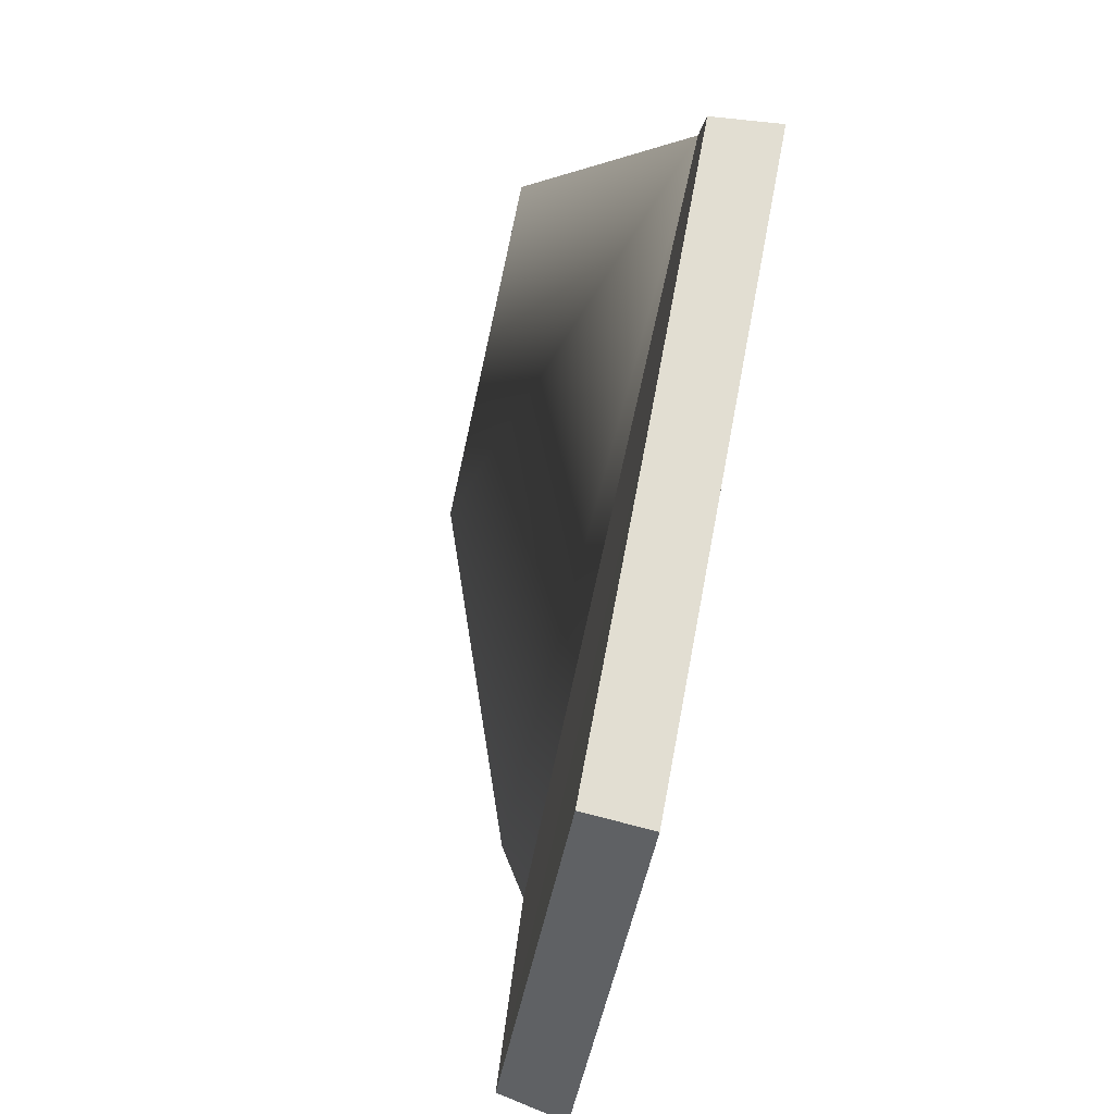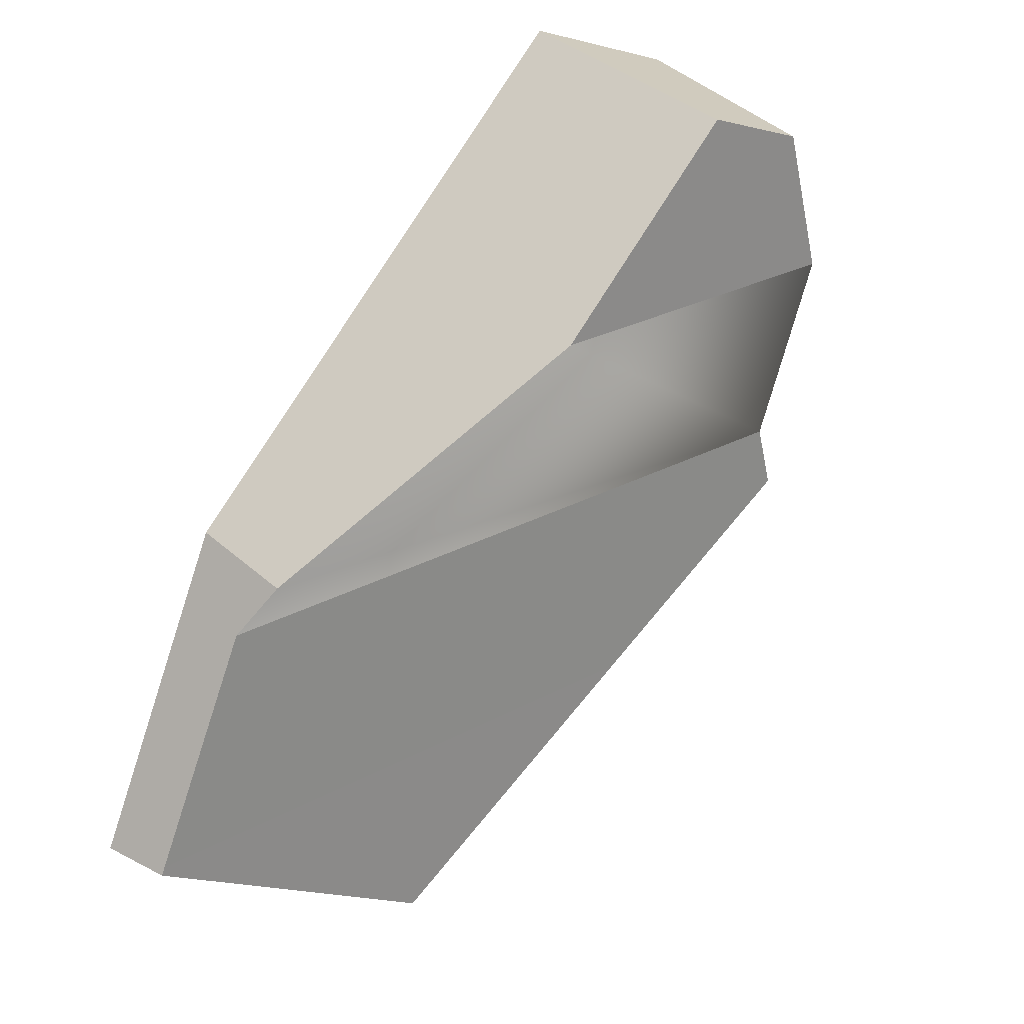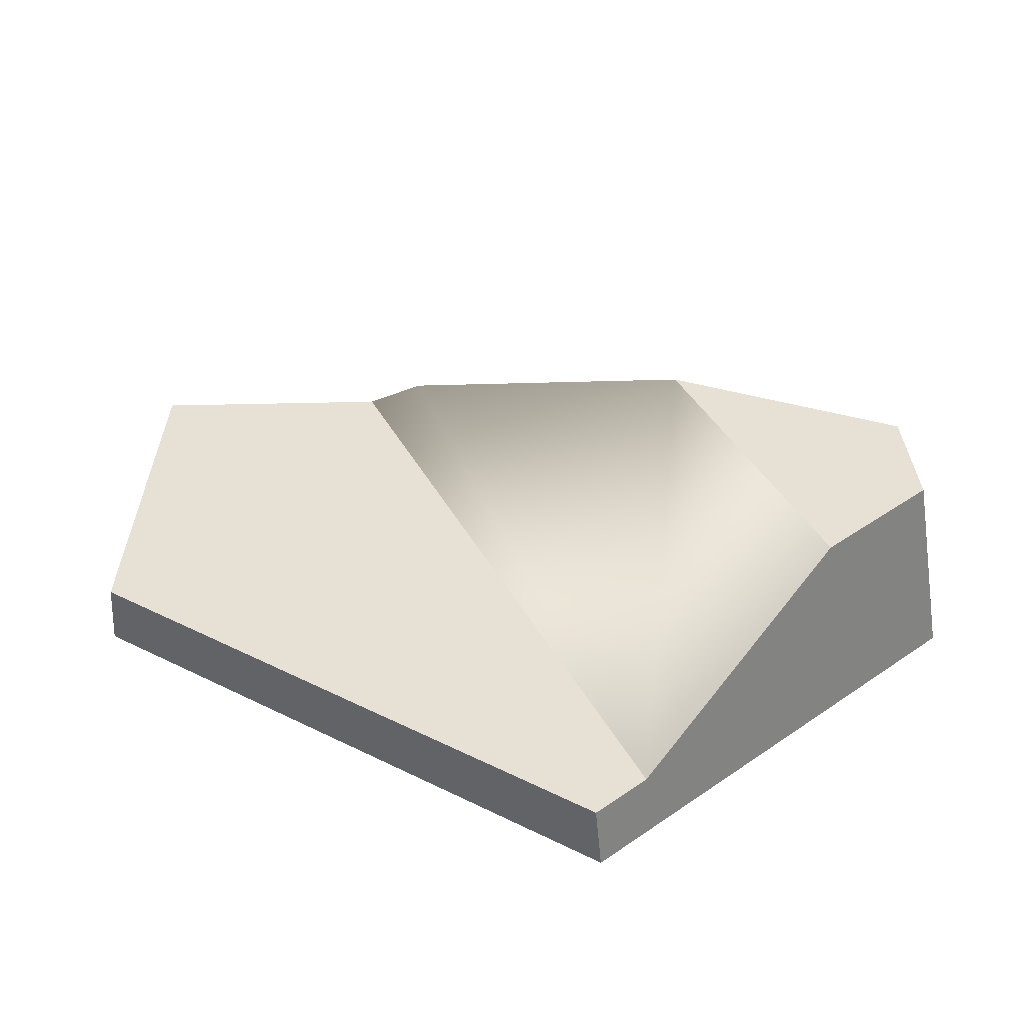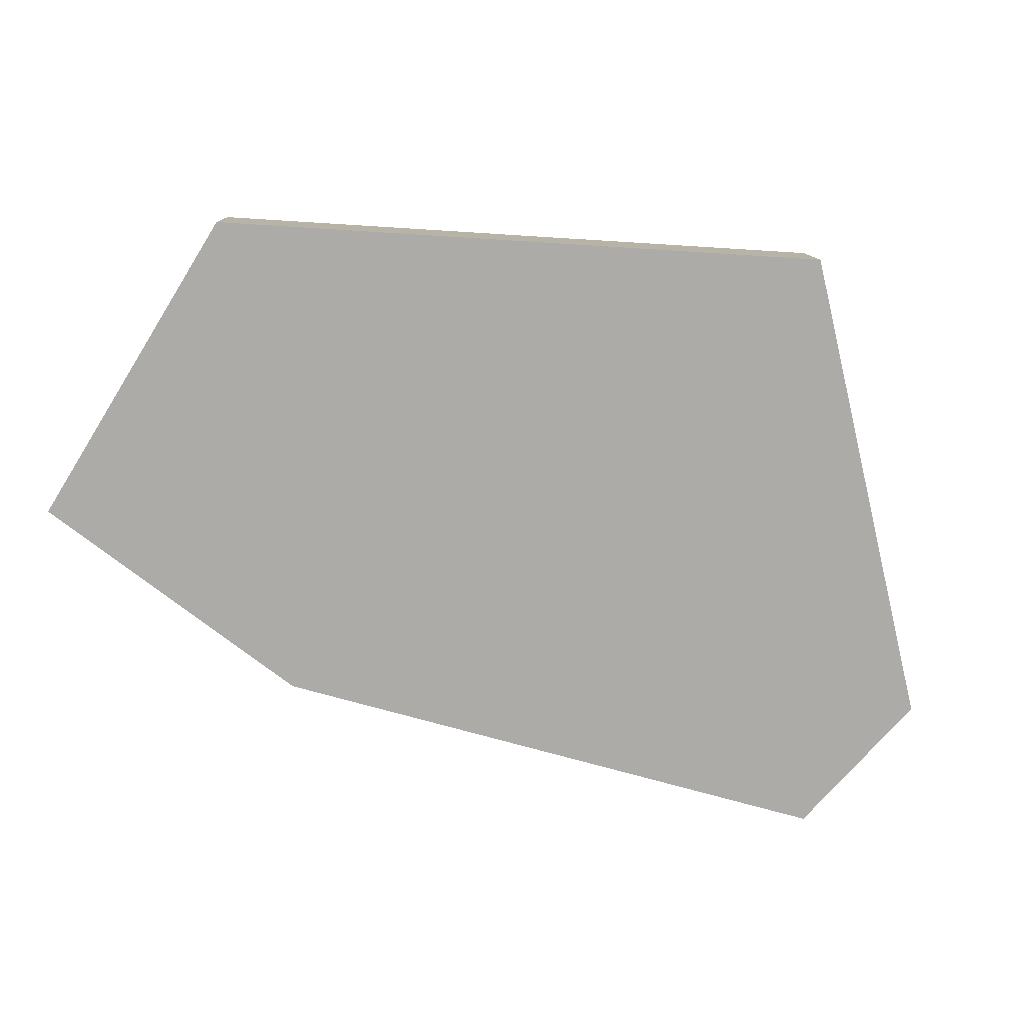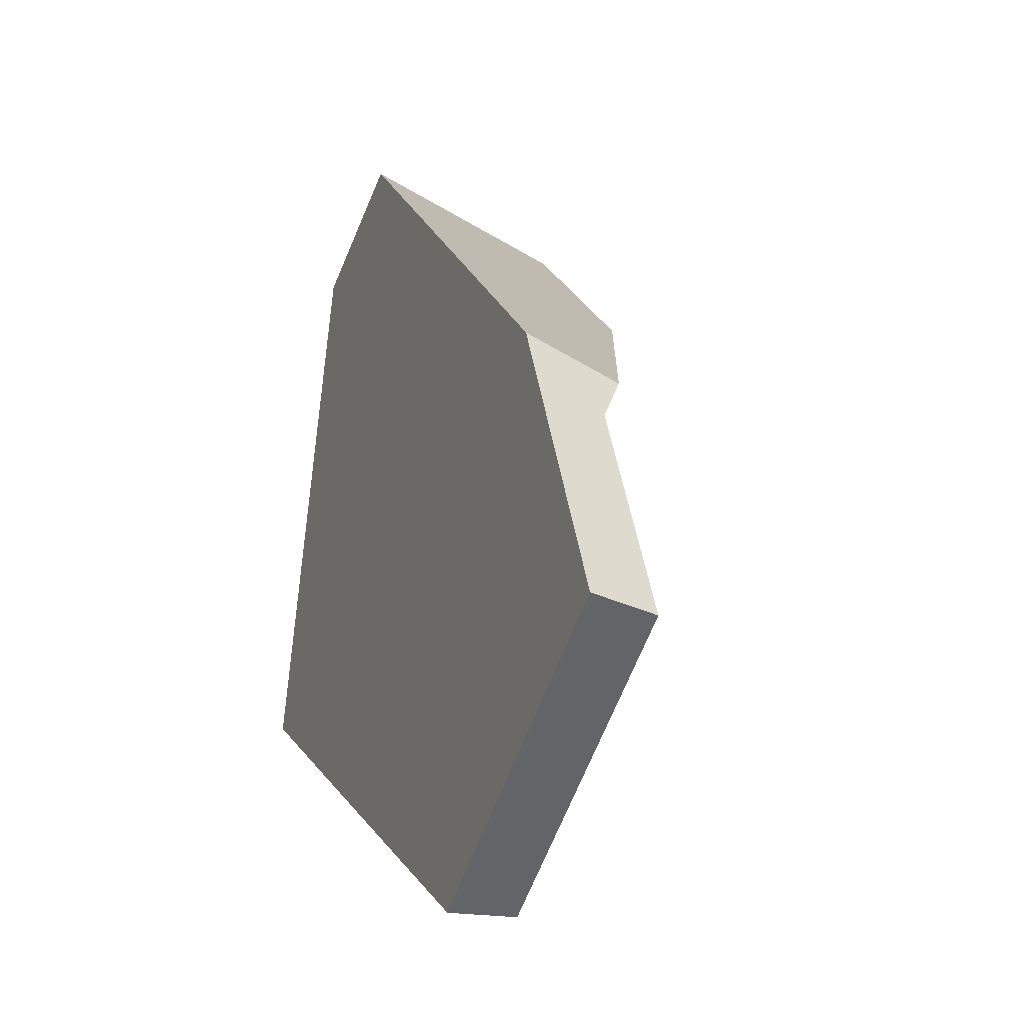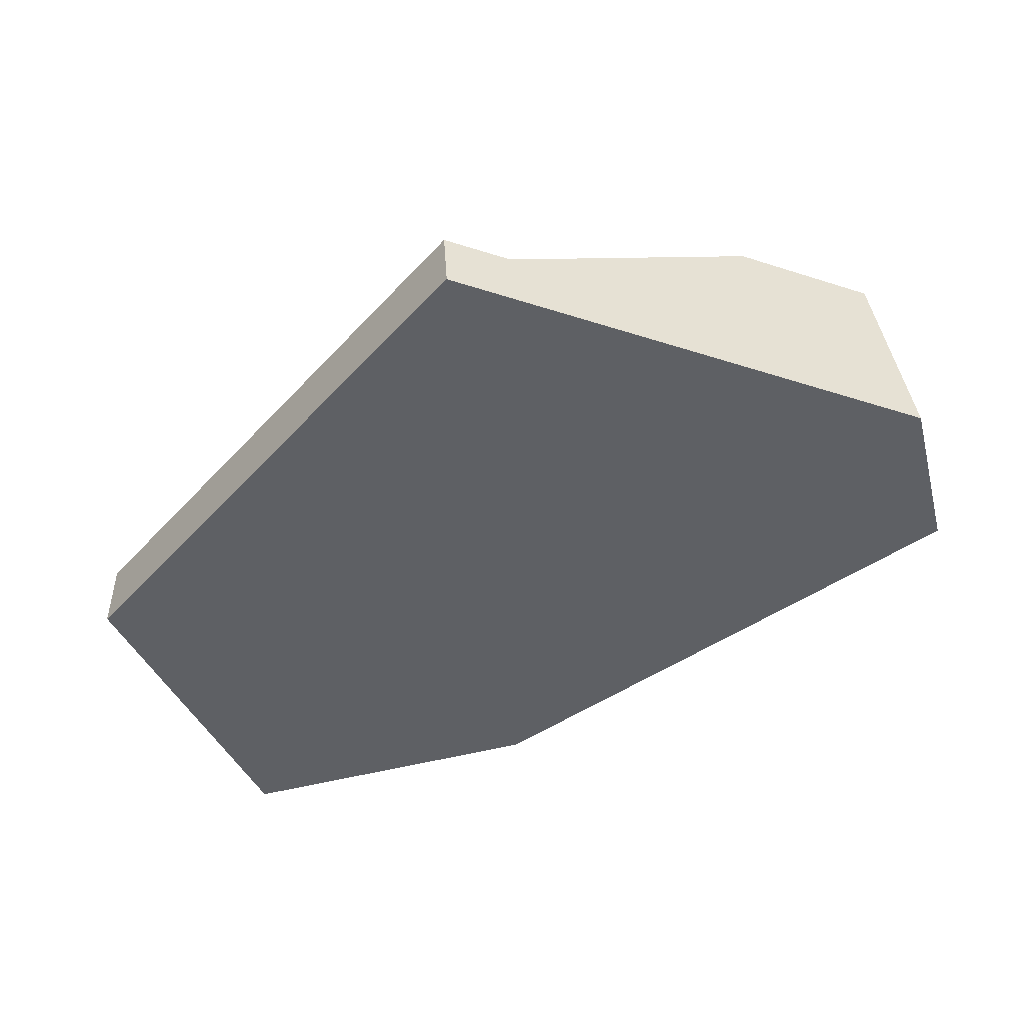
<metadata>
{"format":"obj","ext":"obj","renderer":"f3d","projection":"perspective","resolution":1024,"background":"white","views":[{"elev":-79.3,"azim":77.5,"up":"+Y"},{"elev":25.9,"azim":-41.4,"up":"+Y"},{"elev":39.0,"azim":64.4,"up":"+Z"},{"elev":-76.4,"azim":28.7,"up":"+Z"},{"elev":-24.0,"azim":-111.8,"up":"+Y"},{"elev":-43.0,"azim":84.2,"up":"+Z"}]}
</metadata>
<code>
o Cube.004_Cube.005_Material.004_Cube.004_Cube.005_Material.0.677_Cube.004_Cube.005_Material.004_Cube.004_Cube.005_Material.0.824
v 0.6655 2.989 0.664
v 1.869 3.94 1.187
v 0.53 2.757 0.5366
v 2.716 4.759 1.187
v 1.469 0.9299 0.5342
v 0.08699 1.761 0.533
v 2.774 1.747 0.2294
v 3.917 2.468 0.2294
v 0.02683 1.8 0.2294
v 0.2424 2.111 0.5342
v 0.002907 1.746 0.2294
v 3.797 2.757 0.5366
v 3.881 2.453 0.5355
v 3.385 3.94 1.187
v 3.207 4.583 1.187
v 2.785 1.761 0.533
v 0.07109 1.725 0.533
v 0.6097 3.112 0.2294
v 2.549 4.987 0.2294
v 3.295 4.721 0.2294
v 1.46 0.917 0.2303
f 20 14 12
f 2 19 18
f 6 5 16
f 7 21 11
f 3 1 18
f 20 8 7
f 4 20 19
f 1 3 12
f 16 13 12
f 16 5 7
f 14 4 2
f 6 9 11
f 17 21 5
f 13 8 12
f 8 20 12
f 20 15 14
f 18 1 2
f 2 4 19
f 6 17 5
f 9 10 18
f 10 3 18
f 7 11 9
f 9 18 7
f 18 19 7
f 7 19 20
f 4 15 20
f 14 2 12
f 2 1 12
f 12 3 16
f 3 10 16
f 10 6 16
f 21 7 5
f 7 8 13
f 16 7 13
f 14 15 4
f 11 17 6
f 6 10 9
f 17 11 21

</code>
